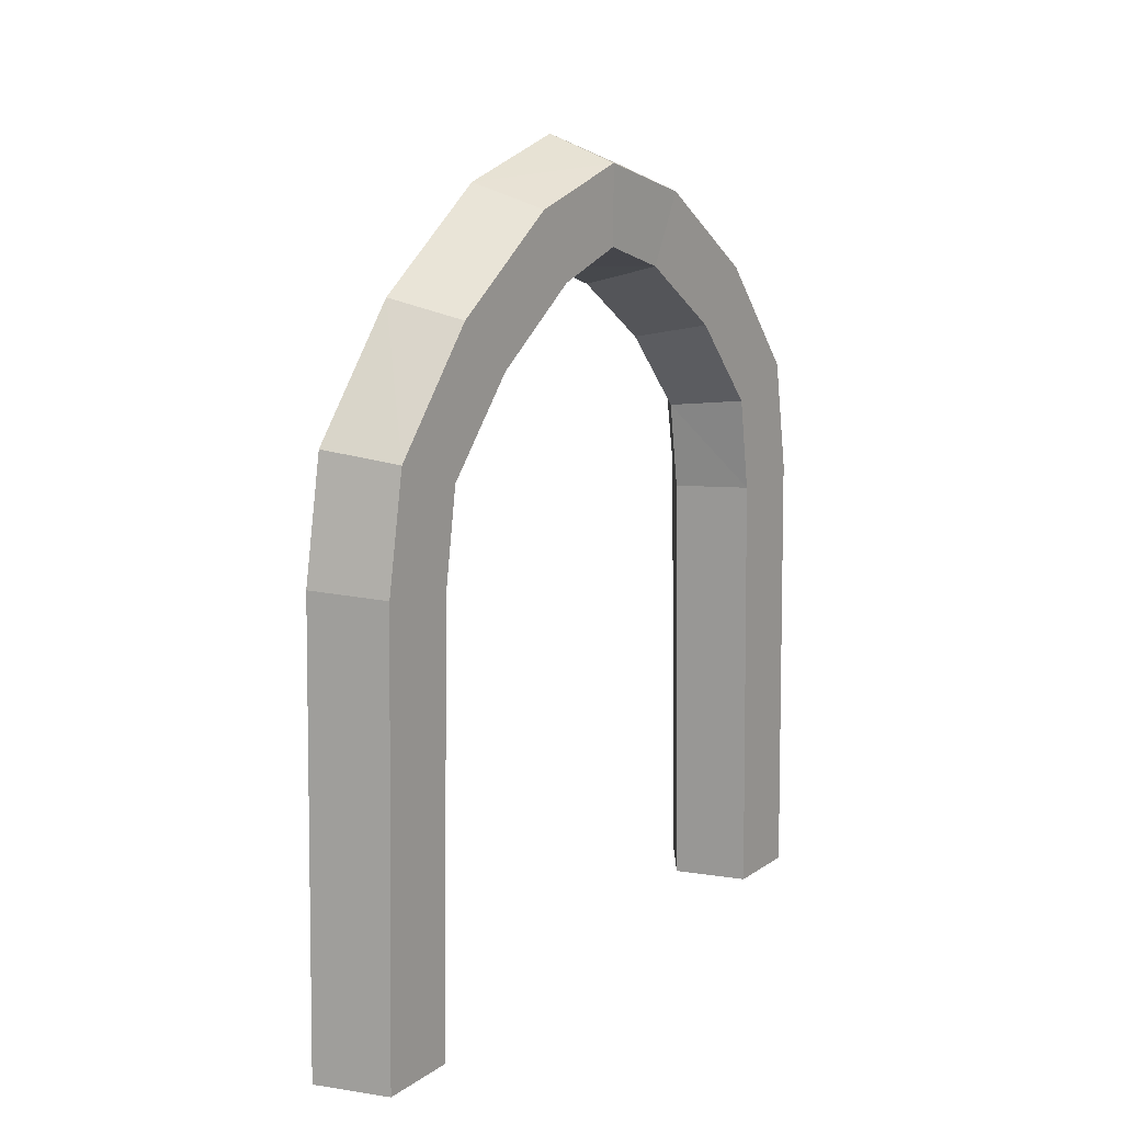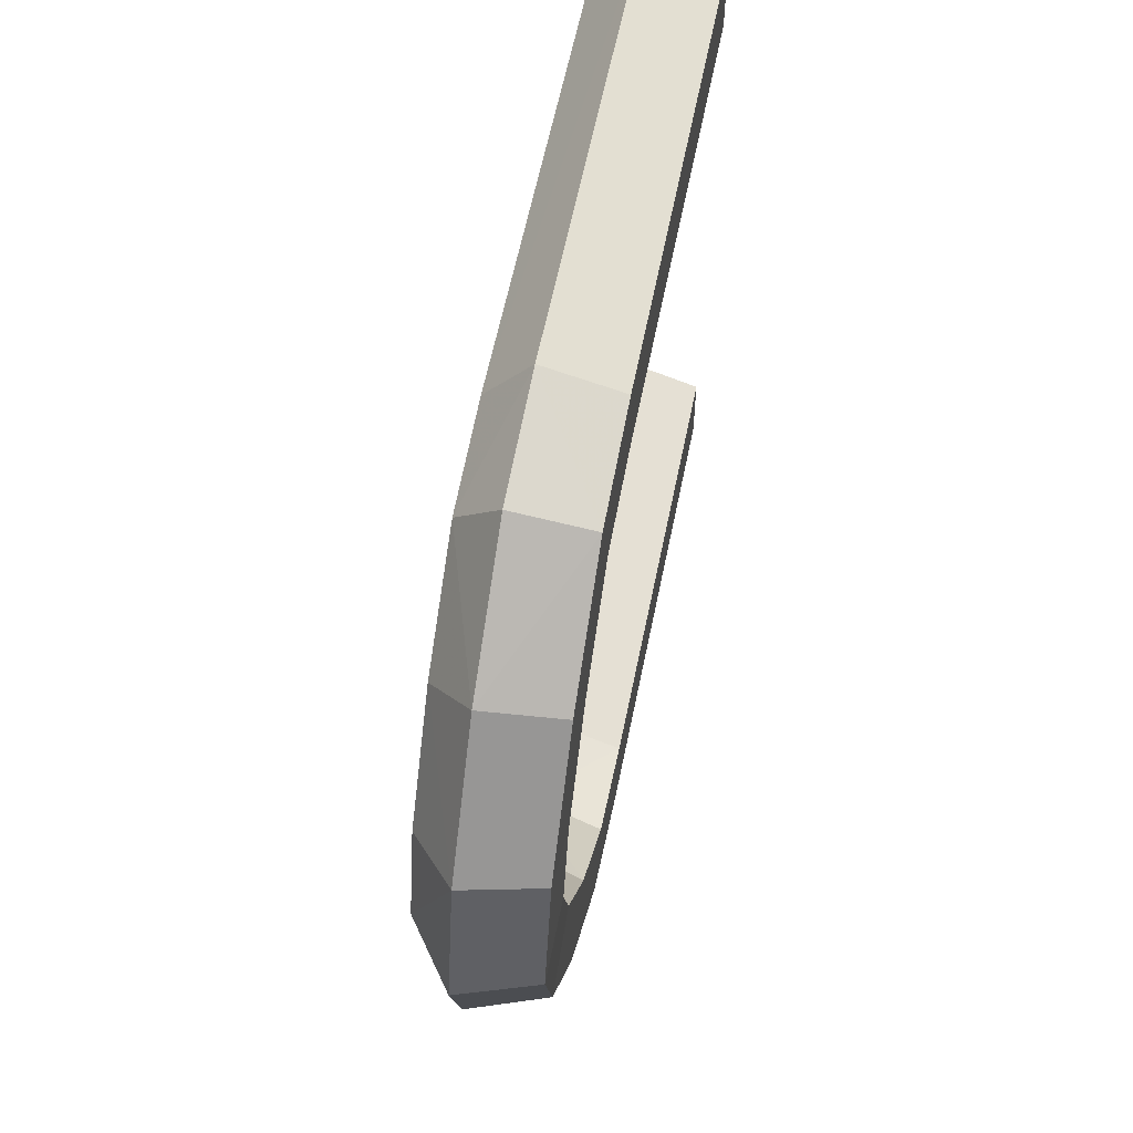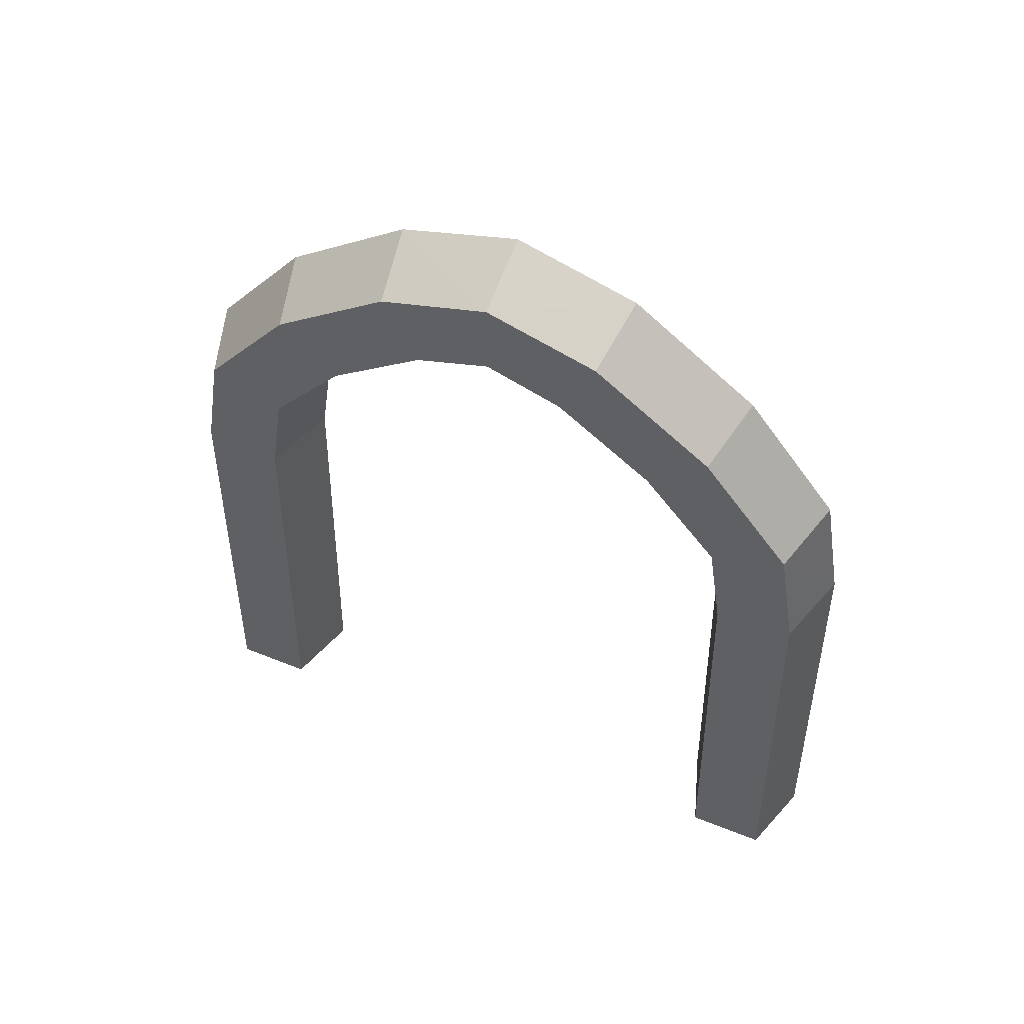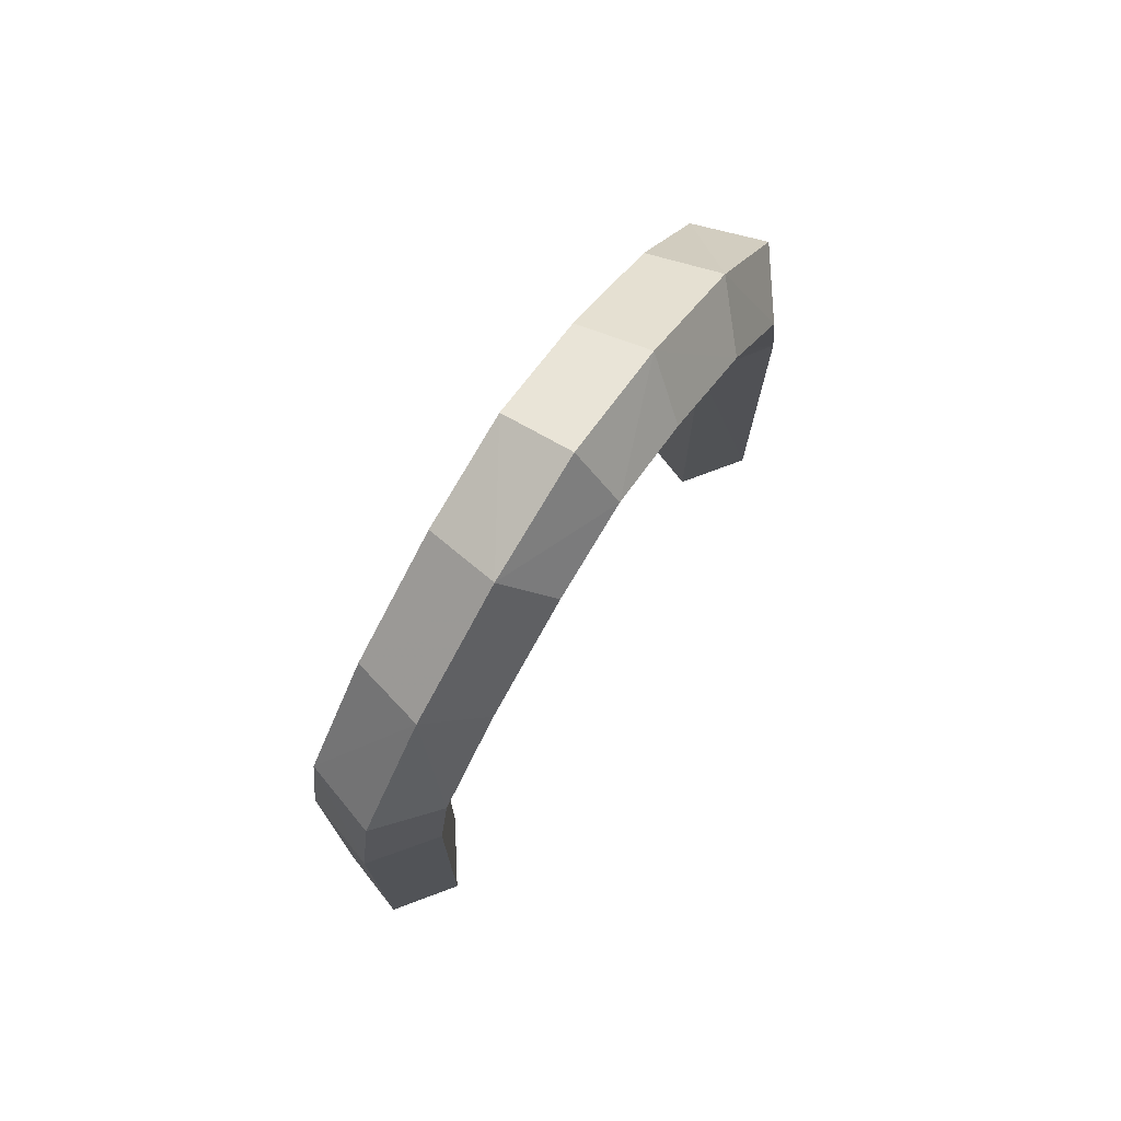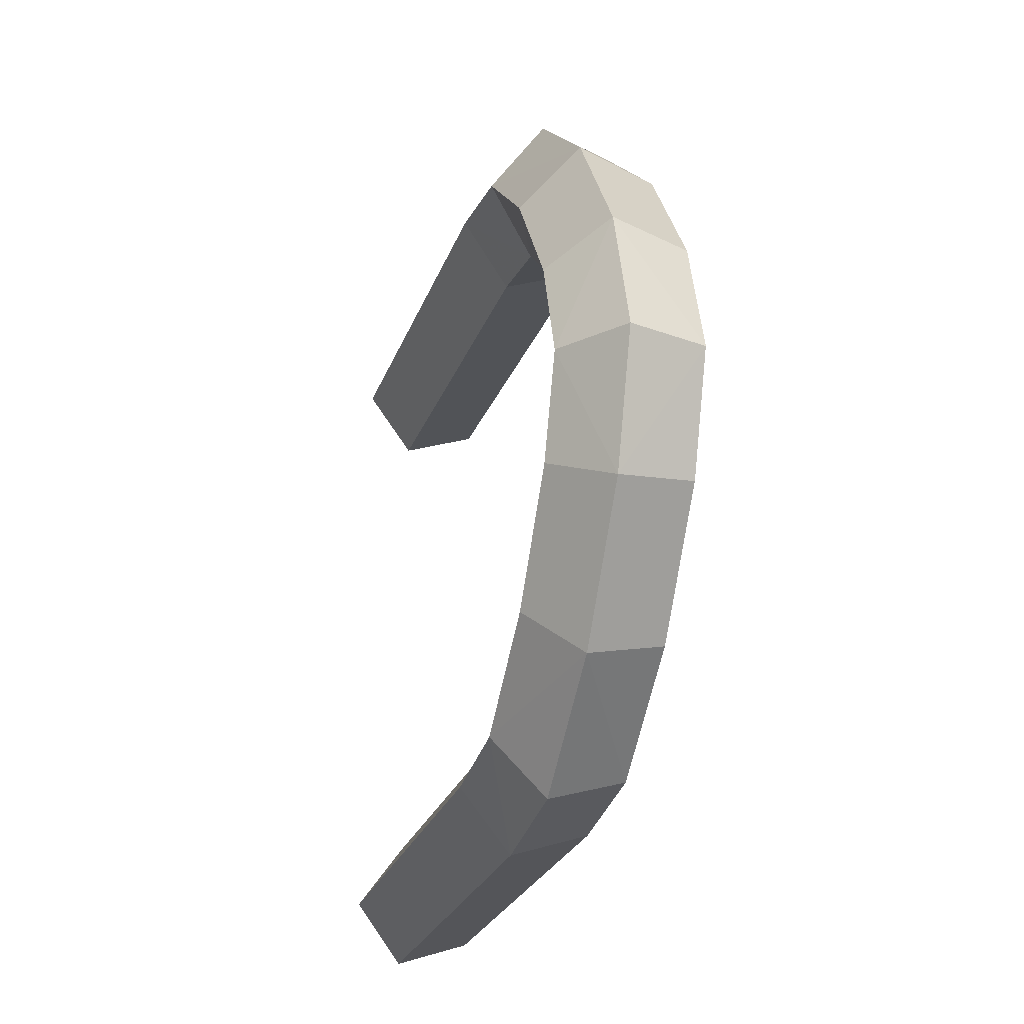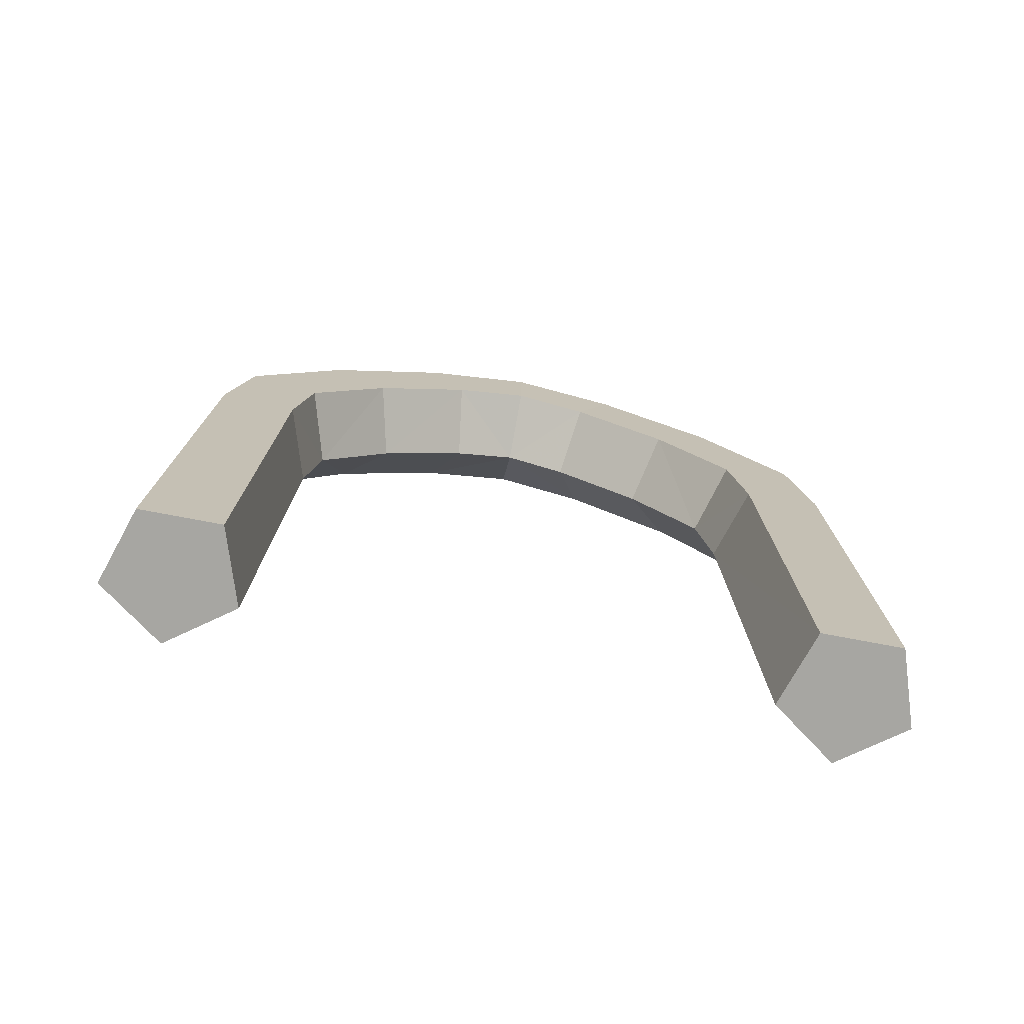
<metadata>
{"format":"obj","ext":"obj","renderer":"f3d","projection":"perspective","resolution":1024,"background":"white","views":[{"elev":14.9,"azim":-144.1,"up":"+Y"},{"elev":57.5,"azim":-168.8,"up":"+Z"},{"elev":54.7,"azim":-67.0,"up":"+Y"},{"elev":76.9,"azim":33.6,"up":"+Y"},{"elev":-22.3,"azim":164.8,"up":"+Z"},{"elev":-74.0,"azim":-100.8,"up":"+Y"}]}
</metadata>
<code>
o after_opening_door.002_Cube.030
v 9.221 0.01 0.6472
v 9.221 0.982 0.6215
v 9.125 0.01 0.7803
v 9.125 0.9991 0.7535
v 8.968 0.01 0.7294
v 8.968 0.9926 0.7031
v 8.968 0.01 0.5649
v 8.968 0.9714 0.5399
v 9.125 0.01 0.514
v 9.125 0.9648 0.4894
v 9.221 1.206 0.5847
v 9.125 1.255 0.7083
v 8.968 1.236 0.6611
v 8.968 1.175 0.5083
v 9.125 1.156 0.4611
v 9.221 1.42 0.4132
v 9.125 1.51 0.5114
v 8.968 1.475 0.4739
v 8.968 1.364 0.3525
v 9.125 1.33 0.315
v 9.221 1.584 0.1915
v 9.125 1.703 0.2509
v 8.968 1.658 0.2282
v 8.968 1.51 0.1547
v 9.125 1.465 0.132
v 9.221 0.01 -0.6499
v 9.221 0.982 -0.6242
v 9.125 0.01 -0.783
v 9.125 0.9991 -0.7562
v 8.968 0.01 -0.7322
v 8.967 1.565 -0.001355
v 9.123 1.514 -0.001355
v 9.122 1.782 -0.001355
v 8.966 1.731 -0.001355
v 9.22 1.648 -0.001355
v 8.968 0.9926 -0.7058
v 8.968 0.01 -0.5676
v 8.968 0.9714 -0.5426
v 9.125 0.01 -0.5167
v 9.125 0.9648 -0.4921
v 9.221 1.206 -0.5874
v 9.125 1.255 -0.711
v 8.968 1.236 -0.6638
v 8.968 1.175 -0.511
v 9.125 1.156 -0.4638
v 9.221 1.42 -0.4159
v 9.125 1.51 -0.5141
v 8.968 1.475 -0.4766
v 8.968 1.364 -0.3552
v 9.125 1.33 -0.3177
v 9.221 1.584 -0.1942
v 9.125 1.703 -0.2536
v 8.968 1.658 -0.2309
v 8.968 1.51 -0.1575
v 9.125 1.465 -0.1348
f 2 3 1
f 3 6 5
f 5 8 7
f 4 13 6
f 7 10 9
f 10 1 9
f 5 7 9
f 13 17 18
f 2 15 11
f 4 11 12
f 6 14 8
f 8 15 10
f 19 23 24
f 15 16 11
f 14 18 19
f 11 17 12
f 15 19 20
f 37 40 38
f 16 22 17
f 20 24 25
f 18 22 23
f 20 21 16
f 26 40 39
f 28 36 29
f 43 29 36
f 30 38 36
f 28 27 26
f 22 34 23
f 22 35 33
f 21 32 35
f 24 32 25
f 23 31 24
f 39 30 28
f 43 47 42
f 27 45 40
f 29 41 27
f 44 36 38
f 45 38 40
f 49 53 48
f 46 45 41
f 44 48 43
f 47 41 42
f 45 49 44
f 52 46 47
f 50 54 49
f 48 52 47
f 51 50 46
f 34 52 53
f 52 35 51
f 51 32 55
f 32 54 55
f 31 53 54
f 2 4 3
f 3 4 6
f 5 6 8
f 4 12 13
f 7 8 10
f 10 2 1
f 9 1 3
f 3 5 9
f 13 12 17
f 2 10 15
f 4 2 11
f 6 13 14
f 8 14 15
f 19 18 23
f 15 20 16
f 14 13 18
f 11 16 17
f 15 14 19
f 37 39 40
f 16 21 22
f 20 19 24
f 18 17 22
f 20 25 21
f 26 27 40
f 28 30 36
f 43 42 29
f 30 37 38
f 28 29 27
f 22 33 34
f 22 21 35
f 21 25 32
f 24 31 32
f 23 34 31
f 28 26 39
f 39 37 30
f 43 48 47
f 27 41 45
f 29 42 41
f 44 43 36
f 45 44 38
f 49 54 53
f 46 50 45
f 44 49 48
f 47 46 41
f 45 50 49
f 52 51 46
f 50 55 54
f 48 53 52
f 51 55 50
f 34 33 52
f 52 33 35
f 51 35 32
f 32 31 54
f 31 34 53

</code>
